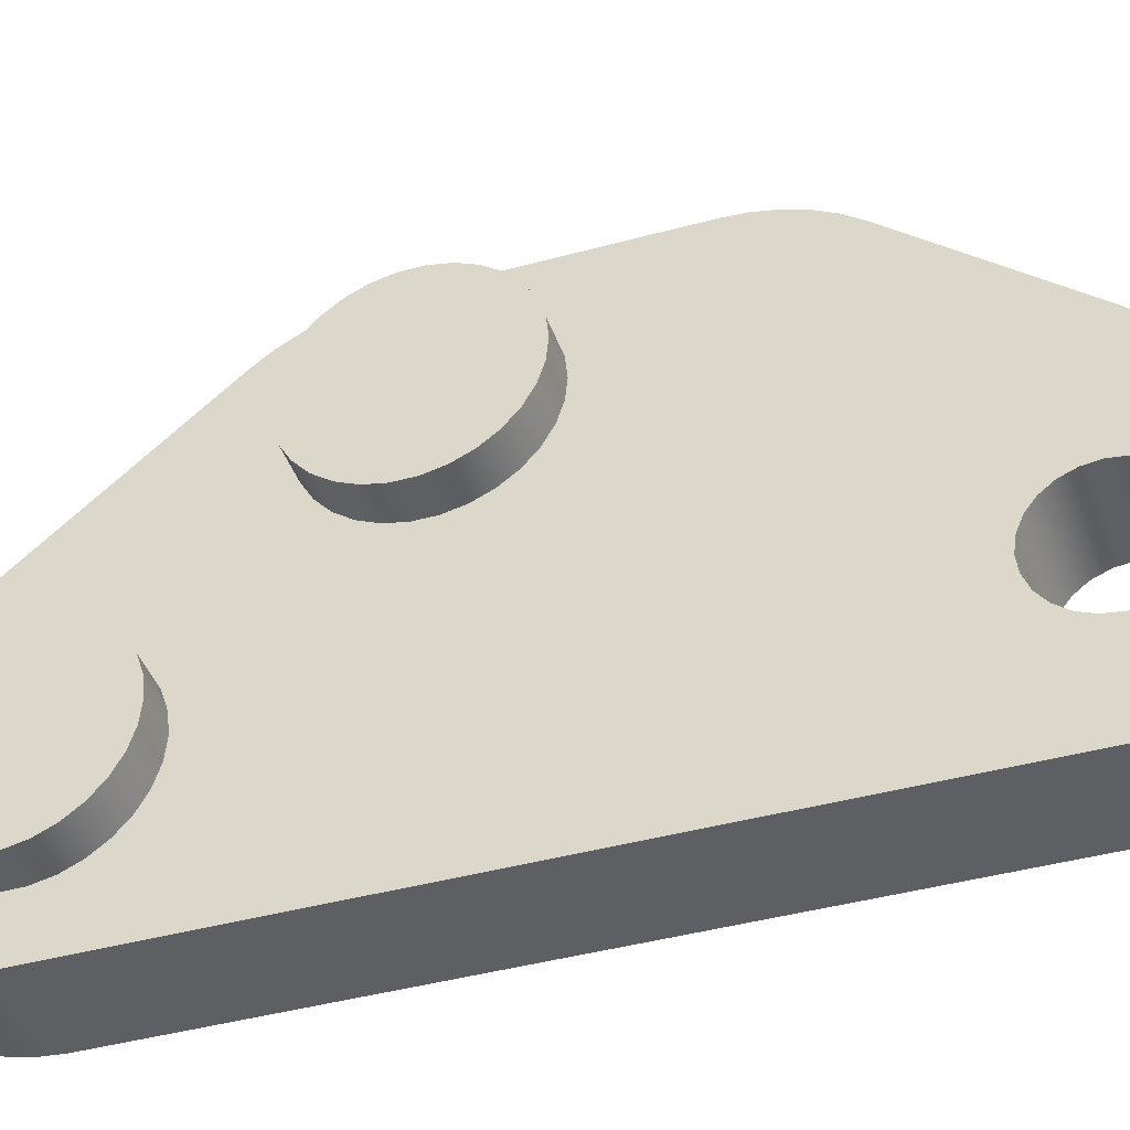
<metadata>
{"format":"obj","ext":"obj","renderer":"f3d","projection":"perspective","resolution":1024,"background":"white","views":[{"elev":-41.5,"azim":108.4,"up":"+Y"}]}
</metadata>
<code>
v 0.6 1 0.77
v 0.6 1.052 0.7645
v 0.6 1.102 0.7484
v 0.6 1.147 0.7223
v 0.6 1.186 0.6873
v 0.6 1.217 0.645
v 0.6 1.238 0.5973
v 0.6 1.249 0.5461
v 0.6 1.249 0.4939
v 0.6 1.238 0.4427
v 0.6 1.217 0.395
v 0.6 1.186 0.3527
v 0.6 1.147 0.3177
v 0.6 1.102 0.2916
v 0.6 1.052 0.2755
v 0.6 1 0.27
v 0.6 0.948 0.2755
v 0.6 0.8983 0.2916
v 0.6 0.8531 0.3177
v 0.6 0.8142 0.3527
v 0.6 0.7835 0.395
v 0.6 0.7622 0.4427
v 0.6 0.7514 0.4939
v 0.6 0.7514 0.5461
v 0.6 0.7622 0.5973
v 0.6 0.7835 0.645
v 0.6 0.8142 0.6873
v 0.6 0.8531 0.7223
v 0.6 0.8983 0.7484
v 0.6 0.948 0.7645
v 0.5 1 0.77
v 0.5 0.948 0.7645
v 0.5 0.8983 0.7484
v 0.5 0.8531 0.7223
v 0.5 0.8142 0.6873
v 0.5 0.7835 0.645
v 0.5 0.7622 0.5973
v 0.5 0.7514 0.5461
v 0.5 0.7514 0.4939
v 0.5 0.7622 0.4427
v 0.5 0.7835 0.395
v 0.5 0.8142 0.3527
v 0.5 0.8531 0.3177
v 0.5 0.8983 0.2916
v 0.5 0.948 0.2755
v 0.5 1 0.27
v 0.5 1.052 0.2755
v 0.5 1.102 0.2916
v 0.5 1.147 0.3177
v 0.5 1.186 0.3527
v 0.5 1.217 0.395
v 0.5 1.238 0.4427
v 0.5 1.249 0.4939
v 0.5 1.249 0.5461
v 0.5 1.238 0.5973
v 0.5 1.217 0.645
v 0.5 1.186 0.6873
v 0.5 1.147 0.7223
v 0.5 1.102 0.7484
v 0.5 1.052 0.7645
v 0.5 1 0.77
v 0.6 1 0.77
v 0.6 1 0.77
v 0.6 0.948 0.7645
v 0.6 0.8983 0.7484
v 0.6 0.8531 0.7223
v 0.6 0.8142 0.6873
v 0.6 0.7835 0.645
v 0.6 0.7622 0.5973
v 0.6 0.7514 0.5461
v 0.6 0.7514 0.4939
v 0.6 0.7622 0.4427
v 0.6 0.7835 0.395
v 0.6 0.8142 0.3527
v 0.6 0.8531 0.3177
v 0.6 0.8983 0.2916
v 0.6 0.948 0.2755
v 0.6 1 0.27
v 0.6 1.052 0.2755
v 0.6 1.102 0.2916
v 0.6 1.147 0.3177
v 0.6 1.186 0.3527
v 0.6 1.217 0.395
v 0.6 1.238 0.4427
v 0.6 1.249 0.4939
v 0.6 1.249 0.5461
v 0.6 1.238 0.5973
v 0.6 1.217 0.645
v 0.6 1.186 0.6873
v 0.6 1.147 0.7223
v 0.6 1.102 0.7484
v 0.6 1.052 0.7645
v 0.6 0.4 1.45
v 0.6 0.452 1.445
v 0.6 0.5017 1.428
v 0.6 0.5469 1.402
v 0.6 0.5858 1.367
v 0.6 0.6165 1.325
v 0.6 0.6378 1.277
v 0.6 0.6486 1.226
v 0.6 0.6486 1.174
v 0.6 0.6378 1.123
v 0.6 0.6165 1.075
v 0.6 0.5858 1.033
v 0.6 0.5469 0.9977
v 0.6 0.5017 0.9716
v 0.6 0.452 0.9555
v 0.6 0.4 0.95
v 0.6 0.348 0.9555
v 0.6 0.2983 0.9716
v 0.6 0.2531 0.9977
v 0.6 0.2142 1.033
v 0.6 0.1835 1.075
v 0.6 0.1622 1.123
v 0.6 0.1514 1.174
v 0.6 0.1514 1.226
v 0.6 0.1622 1.277
v 0.6 0.1835 1.325
v 0.6 0.2142 1.367
v 0.6 0.2531 1.402
v 0.6 0.2983 1.428
v 0.6 0.348 1.445
v 0.5 0.4 1.45
v 0.5 0.348 1.445
v 0.5 0.2983 1.428
v 0.5 0.2531 1.402
v 0.5 0.2142 1.367
v 0.5 0.1835 1.325
v 0.5 0.1622 1.277
v 0.5 0.1514 1.226
v 0.5 0.1514 1.174
v 0.5 0.1622 1.123
v 0.5 0.1835 1.075
v 0.5 0.2142 1.033
v 0.5 0.2531 0.9977
v 0.5 0.2983 0.9716
v 0.5 0.348 0.9555
v 0.5 0.4 0.95
v 0.5 0.452 0.9555
v 0.5 0.5017 0.9716
v 0.5 0.5469 0.9977
v 0.5 0.5858 1.033
v 0.5 0.6165 1.075
v 0.5 0.6378 1.123
v 0.5 0.6486 1.174
v 0.5 0.6486 1.226
v 0.5 0.6378 1.277
v 0.5 0.6165 1.325
v 0.5 0.5858 1.367
v 0.5 0.5469 1.402
v 0.5 0.5017 1.428
v 0.5 0.452 1.445
v 0.5 0.4 1.45
v 0.6 0.4 1.45
v 0.6 0.4 1.45
v 0.6 0.348 1.445
v 0.6 0.2983 1.428
v 0.6 0.2531 1.402
v 0.6 0.2142 1.367
v 0.6 0.1835 1.325
v 0.6 0.1622 1.277
v 0.6 0.1514 1.226
v 0.6 0.1514 1.174
v 0.6 0.1622 1.123
v 0.6 0.1835 1.075
v 0.6 0.2142 1.033
v 0.6 0.2531 0.9977
v 0.6 0.2983 0.9716
v 0.6 0.348 0.9555
v 0.6 0.4 0.95
v 0.6 0.452 0.9555
v 0.6 0.5017 0.9716
v 0.6 0.5469 0.9977
v 0.6 0.5858 1.033
v 0.6 0.6165 1.075
v 0.6 0.6378 1.123
v 0.6 0.6486 1.174
v 0.6 0.6486 1.226
v 0.6 0.6378 1.277
v 0.6 0.6165 1.325
v 0.6 0.5858 1.367
v 0.6 0.5469 1.402
v 0.6 0.5017 1.428
v 0.6 0.452 1.445
v 0.25 0.4 -0.445
v 0.25 0.4401 -0.4503
v 0.25 0.4775 -0.4658
v 0.25 0.5096 -0.4904
v 0.25 0.5342 -0.5225
v 0.25 0.5497 -0.5599
v 0.25 0.555 -0.6
v 0.25 0.5497 -0.6401
v 0.25 0.5342 -0.6775
v 0.25 0.5096 -0.7096
v 0.25 0.4775 -0.7342
v 0.25 0.4401 -0.7497
v 0.25 0.4 -0.755
v 0.25 0.3599 -0.7497
v 0.25 0.3225 -0.7342
v 0.25 0.2904 -0.7096
v 0.25 0.2658 -0.6775
v 0.25 0.2503 -0.6401
v 0.25 0.245 -0.6
v 0.25 0.2503 -0.5599
v 0.25 0.2658 -0.5225
v 0.25 0.2904 -0.4904
v 0.25 0.3225 -0.4658
v 0.25 0.3599 -0.4503
v 0.5 0.4 -0.445
v 0.5 0.3599 -0.4503
v 0.5 0.3225 -0.4658
v 0.5 0.2904 -0.4904
v 0.5 0.2658 -0.5225
v 0.5 0.2503 -0.5599
v 0.5 0.245 -0.6
v 0.5 0.2503 -0.6401
v 0.5 0.2658 -0.6775
v 0.5 0.2904 -0.7096
v 0.5 0.3225 -0.7342
v 0.5 0.3599 -0.7497
v 0.5 0.4 -0.755
v 0.5 0.4401 -0.7497
v 0.5 0.4775 -0.7342
v 0.5 0.5096 -0.7096
v 0.5 0.5342 -0.6775
v 0.5 0.5497 -0.6401
v 0.5 0.555 -0.6
v 0.5 0.5497 -0.5599
v 0.5 0.5342 -0.5225
v 0.5 0.5096 -0.4904
v 0.5 0.4775 -0.4658
v 0.5 0.4401 -0.4503
v 0.25 0.4 -0.445
v 0.5 0.4 -0.445
v 0.5 1.3 -0.0041
v 0.5 1.296 -0.05977
v 0.5 1.285 -0.1144
v 0.5 1.265 -0.1668
v 0.5 1.239 -0.2161
v 0.5 1.206 -0.2612
v 0.25 1.206 -0.2612
v 0.25 1.239 -0.2161
v 0.25 1.265 -0.1668
v 0.25 1.285 -0.1144
v 0.25 1.296 -0.05977
v 0.25 1.3 -0.0041
v 0.5 1.206 -0.2612
v 0.5 0.7064 -0.8571
v 0.25 0.7064 -0.8571
v 0.25 1.206 -0.2612
v 0.5 0.7064 -0.8571
v 0.5 0.6607 -0.9034
v 0.5 0.608 -0.9417
v 0.5 0.5498 -0.9709
v 0.5 0.4877 -0.9903
v 0.5 0.4233 -0.9993
v 0.5 0.3582 -0.9978
v 0.5 0.2942 -0.9858
v 0.5 0.2331 -0.9635
v 0.5 0.1763 -0.9316
v 0.5 0.1255 -0.891
v 0.5 0.08195 -0.8426
v 0.5 0.04682 -0.7878
v 0.5 0.02104 -0.728
v 0.5 0.005295 -0.6649
v 0.5 0 -0.6
v 0.25 0 -0.6
v 0.25 0.005295 -0.6649
v 0.25 0.02104 -0.728
v 0.25 0.04682 -0.7878
v 0.25 0.08195 -0.8426
v 0.25 0.1255 -0.891
v 0.25 0.1763 -0.9316
v 0.25 0.2331 -0.9635
v 0.25 0.2942 -0.9858
v 0.25 0.3582 -0.9978
v 0.25 0.4233 -0.9993
v 0.25 0.4877 -0.9903
v 0.25 0.5498 -0.9709
v 0.25 0.608 -0.9417
v 0.25 0.6607 -0.9034
v 0.25 0.7064 -0.8571
v 0.5 1.388e-16 1.2
v 0.5 0.005295 1.265
v 0.5 0.02104 1.328
v 0.5 0.04682 1.388
v 0.5 0.08195 1.443
v 0.5 0.1255 1.491
v 0.5 0.1763 1.532
v 0.5 0.2331 1.564
v 0.5 0.2942 1.586
v 0.5 0.3582 1.598
v 0.5 0.4233 1.599
v 0.5 0.4877 1.59
v 0.5 0.5498 1.571
v 0.5 0.608 1.542
v 0.5 0.6607 1.503
v 0.5 0.7064 1.457
v 0.25 0.7064 1.457
v 0.25 0.6607 1.503
v 0.25 0.608 1.542
v 0.25 0.5498 1.571
v 0.25 0.4877 1.59
v 0.25 0.4233 1.599
v 0.25 0.3582 1.598
v 0.25 0.2942 1.586
v 0.25 0.2331 1.564
v 0.25 0.1763 1.532
v 0.25 0.1255 1.491
v 0.25 0.08195 1.443
v 0.25 0.04682 1.388
v 0.25 0.02104 1.328
v 0.25 0.005295 1.265
v 0.25 1.11e-16 1.2
v 0.5 0.7064 1.457
v 0.5 1.206 0.8612
v 0.25 1.206 0.8612
v 0.25 0.7064 1.457
v 0.5 1.206 0.8612
v 0.5 1.239 0.8161
v 0.5 1.265 0.7668
v 0.5 1.285 0.7144
v 0.5 1.296 0.6598
v 0.5 1.3 0.6041
v 0.25 1.3 0.6041
v 0.25 1.296 0.6598
v 0.25 1.285 0.7144
v 0.25 1.265 0.7668
v 0.25 1.239 0.8161
v 0.25 1.206 0.8612
v 0.5 1.3 -0.0041
v 0.25 1.3 -0.0041
v 0.25 1.3 0.6041
v 0.5 1.3 0.6041
v 0.5 1 0.77
v 0.5 1.052 0.7645
v 0.5 1.102 0.7484
v 0.5 1.147 0.7223
v 0.5 1.186 0.6873
v 0.5 1.217 0.645
v 0.5 1.238 0.5973
v 0.5 1.249 0.5461
v 0.5 1.249 0.4939
v 0.5 1.238 0.4427
v 0.5 1.217 0.395
v 0.5 1.186 0.3527
v 0.5 1.147 0.3177
v 0.5 1.102 0.2916
v 0.5 1.052 0.2755
v 0.5 1 0.27
v 0.5 0.948 0.2755
v 0.5 0.8983 0.2916
v 0.5 0.8531 0.3177
v 0.5 0.8142 0.3527
v 0.5 0.7835 0.395
v 0.5 0.7622 0.4427
v 0.5 0.7514 0.4939
v 0.5 0.7514 0.5461
v 0.5 0.7622 0.5973
v 0.5 0.7835 0.645
v 0.5 0.8142 0.6873
v 0.5 0.8531 0.7223
v 0.5 0.8983 0.7484
v 0.5 0.948 0.7645
v 0.5 0.4 1.45
v 0.5 0.452 1.445
v 0.5 0.5017 1.428
v 0.5 0.5469 1.402
v 0.5 0.5858 1.367
v 0.5 0.6165 1.325
v 0.5 0.6378 1.277
v 0.5 0.6486 1.226
v 0.5 0.6486 1.174
v 0.5 0.6378 1.123
v 0.5 0.6165 1.075
v 0.5 0.5858 1.033
v 0.5 0.5469 0.9977
v 0.5 0.5017 0.9716
v 0.5 0.452 0.9555
v 0.5 0.4 0.95
v 0.5 0.348 0.9555
v 0.5 0.2983 0.9716
v 0.5 0.2531 0.9977
v 0.5 0.2142 1.033
v 0.5 0.1835 1.075
v 0.5 0.1622 1.123
v 0.5 0.1514 1.174
v 0.5 0.1514 1.226
v 0.5 0.1622 1.277
v 0.5 0.1835 1.325
v 0.5 0.2142 1.367
v 0.5 0.2531 1.402
v 0.5 0.2983 1.428
v 0.5 0.348 1.445
v 0.5 0.4 -0.445
v 0.5 0.4401 -0.4503
v 0.5 0.4775 -0.4658
v 0.5 0.5096 -0.4904
v 0.5 0.5342 -0.5225
v 0.5 0.5497 -0.5599
v 0.5 0.555 -0.6
v 0.5 0.5497 -0.6401
v 0.5 0.5342 -0.6775
v 0.5 0.5096 -0.7096
v 0.5 0.4775 -0.7342
v 0.5 0.4401 -0.7497
v 0.5 0.4 -0.755
v 0.5 0.3599 -0.7497
v 0.5 0.3225 -0.7342
v 0.5 0.2904 -0.7096
v 0.5 0.2658 -0.6775
v 0.5 0.2503 -0.6401
v 0.5 0.245 -0.6
v 0.5 0.2503 -0.5599
v 0.5 0.2658 -0.5225
v 0.5 0.2904 -0.4904
v 0.5 0.3225 -0.4658
v 0.5 0.3599 -0.4503
v 0.5 0 -0.6
v 0.5 0.005295 -0.6649
v 0.5 0.02104 -0.728
v 0.5 0.04682 -0.7878
v 0.5 0.08195 -0.8426
v 0.5 0.1255 -0.891
v 0.5 0.1763 -0.9316
v 0.5 0.2331 -0.9635
v 0.5 0.2942 -0.9858
v 0.5 0.3582 -0.9978
v 0.5 0.4233 -0.9993
v 0.5 0.4877 -0.9903
v 0.5 0.5498 -0.9709
v 0.5 0.608 -0.9417
v 0.5 0.6607 -0.9034
v 0.5 0.7064 -0.8571
v 0.5 1.206 -0.2612
v 0.5 1.239 -0.2161
v 0.5 1.265 -0.1668
v 0.5 1.285 -0.1144
v 0.5 1.296 -0.05977
v 0.5 1.3 -0.0041
v 0.5 1.3 0.6041
v 0.5 1.296 0.6598
v 0.5 1.285 0.7144
v 0.5 1.265 0.7668
v 0.5 1.239 0.8161
v 0.5 1.206 0.8612
v 0.5 0.7064 1.457
v 0.5 0.6607 1.503
v 0.5 0.608 1.542
v 0.5 0.5498 1.571
v 0.5 0.4877 1.59
v 0.5 0.4233 1.599
v 0.5 0.3582 1.598
v 0.5 0.2942 1.586
v 0.5 0.2331 1.564
v 0.5 0.1763 1.532
v 0.5 0.1255 1.491
v 0.5 0.08195 1.443
v 0.5 0.04682 1.388
v 0.5 0.02104 1.328
v 0.5 0.005295 1.265
v 0.5 1.388e-16 1.2
v 0.25 0.4 -0.445
v 0.25 0.3599 -0.4503
v 0.25 0.3225 -0.4658
v 0.25 0.2904 -0.4904
v 0.25 0.2658 -0.5225
v 0.25 0.2503 -0.5599
v 0.25 0.245 -0.6
v 0.25 0.2503 -0.6401
v 0.25 0.2658 -0.6775
v 0.25 0.2904 -0.7096
v 0.25 0.3225 -0.7342
v 0.25 0.3599 -0.7497
v 0.25 0.4 -0.755
v 0.25 0.4401 -0.7497
v 0.25 0.4775 -0.7342
v 0.25 0.5096 -0.7096
v 0.25 0.5342 -0.6775
v 0.25 0.5497 -0.6401
v 0.25 0.555 -0.6
v 0.25 0.5497 -0.5599
v 0.25 0.5342 -0.5225
v 0.25 0.5096 -0.4904
v 0.25 0.4775 -0.4658
v 0.25 0.4401 -0.4503
v 0.25 0.7064 -0.8571
v 0.25 0.6607 -0.9034
v 0.25 0.608 -0.9417
v 0.25 0.5498 -0.9709
v 0.25 0.4877 -0.9903
v 0.25 0.4233 -0.9993
v 0.25 0.3582 -0.9978
v 0.25 0.2942 -0.9858
v 0.25 0.2331 -0.9635
v 0.25 0.1763 -0.9316
v 0.25 0.1255 -0.891
v 0.25 0.08195 -0.8426
v 0.25 0.04682 -0.7878
v 0.25 0.02104 -0.728
v 0.25 0.005295 -0.6649
v 0.25 0 -0.6
v 0.25 1.11e-16 1.2
v 0.25 0.005295 1.265
v 0.25 0.02104 1.328
v 0.25 0.04682 1.388
v 0.25 0.08195 1.443
v 0.25 0.1255 1.491
v 0.25 0.1763 1.532
v 0.25 0.2331 1.564
v 0.25 0.2942 1.586
v 0.25 0.3582 1.598
v 0.25 0.4233 1.599
v 0.25 0.4877 1.59
v 0.25 0.5498 1.571
v 0.25 0.608 1.542
v 0.25 0.6607 1.503
v 0.25 0.7064 1.457
v 0.25 1.206 0.8612
v 0.25 1.239 0.8161
v 0.25 1.265 0.7668
v 0.25 1.285 0.7144
v 0.25 1.296 0.6598
v 0.25 1.3 0.6041
v 0.25 1.3 -0.0041
v 0.25 1.296 -0.05977
v 0.25 1.285 -0.1144
v 0.25 1.265 -0.1668
v 0.25 1.239 -0.2161
v 0.25 1.206 -0.2612
v 0.25 0 -0.6
v 0.5 0 -0.6
v 0.5 1.388e-16 1.2
v 0.25 1.11e-16 1.2
g 62e89570-e387-11ea-b749-54bf646e7e1f
f 2 60 1
f 1 60 61
f 62 31 30
f 30 31 32
f 30 32 29
f 29 32 33
f 29 33 28
f 28 33 34
f 28 34 27
f 27 34 35
f 27 35 26
f 26 35 36
f 26 36 25
f 25 36 37
f 25 37 24
f 24 37 38
f 24 38 23
f 23 38 39
f 23 39 22
f 22 39 40
f 22 40 21
f 21 40 41
f 21 41 20
f 20 41 42
f 20 42 19
f 19 42 43
f 19 43 18
f 18 43 44
f 18 44 17
f 17 44 45
f 17 45 16
f 16 45 46
f 16 46 15
f 15 46 47
f 15 47 14
f 14 47 48
f 14 48 13
f 13 48 49
f 13 49 12
f 12 49 50
f 12 50 11
f 11 50 51
f 11 51 10
f 10 51 52
f 10 52 9
f 9 52 53
f 9 53 8
f 8 53 54
f 8 54 7
f 7 54 55
f 7 55 6
f 6 55 56
f 6 56 5
f 5 56 57
f 5 57 4
f 4 57 58
f 4 58 3
f 3 58 59
f 3 59 2
f 2 59 60
g 62e931b0-e387-11ea-a047-54bf646e7e1f
f 64 77 63
f 63 77 78
f 63 78 92
f 92 78 79
f 92 79 91
f 91 79 80
f 91 80 90
f 90 80 81
f 90 81 89
f 89 81 82
f 89 82 88
f 88 82 83
f 88 83 87
f 87 83 84
f 87 84 86
f 86 84 85
f 77 64 76
f 76 64 65
f 76 65 75
f 75 65 66
f 75 66 74
f 74 66 67
f 74 67 73
f 73 67 68
f 73 68 72
f 72 68 69
f 72 69 71
f 71 69 70
g 62e9ce12-e387-11ea-8491-54bf646e7e1f
f 94 152 93
f 93 152 153
f 154 123 122
f 122 123 124
f 122 124 121
f 121 124 125
f 121 125 120
f 120 125 126
f 120 126 119
f 119 126 127
f 119 127 118
f 118 127 128
f 118 128 117
f 117 128 129
f 117 129 116
f 116 129 130
f 116 130 115
f 115 130 131
f 115 131 114
f 114 131 132
f 114 132 113
f 113 132 133
f 113 133 112
f 112 133 134
f 112 134 111
f 111 134 135
f 111 135 110
f 110 135 136
f 110 136 109
f 109 136 137
f 109 137 108
f 108 137 138
f 108 138 107
f 107 138 139
f 107 139 106
f 106 139 140
f 106 140 105
f 105 140 141
f 105 141 104
f 104 141 142
f 104 142 103
f 103 142 143
f 103 143 102
f 102 143 144
f 102 144 101
f 101 144 145
f 101 145 100
f 100 145 146
f 100 146 99
f 99 146 147
f 99 147 98
f 98 147 148
f 98 148 97
f 97 148 149
f 97 149 96
f 96 149 150
f 96 150 95
f 95 150 151
f 95 151 94
f 94 151 152
g 62ea6a36-e387-11ea-a8dc-54bf646e7e1f
f 156 169 155
f 155 169 170
f 155 170 184
f 184 170 171
f 184 171 183
f 183 171 172
f 183 172 182
f 182 172 173
f 182 173 181
f 181 173 174
f 181 174 180
f 180 174 175
f 180 175 179
f 179 175 176
f 179 176 178
f 178 176 177
f 169 156 168
f 168 156 157
f 168 157 167
f 167 157 158
f 167 158 166
f 166 158 159
f 166 159 165
f 165 159 160
f 165 160 164
f 164 160 161
f 164 161 163
f 163 161 162
g 6292adcc-e387-11ea-9c05-54bf646e7e1f
f 186 232 185
f 185 232 234
f 233 209 208
f 208 209 210
f 208 210 207
f 207 210 211
f 207 211 206
f 206 211 212
f 206 212 205
f 205 212 213
f 205 213 204
f 204 213 214
f 204 214 203
f 203 214 215
f 203 215 202
f 202 215 216
f 202 216 201
f 201 216 217
f 201 217 200
f 200 217 218
f 200 218 199
f 199 218 219
f 199 219 198
f 198 219 220
f 198 220 197
f 197 220 221
f 197 221 196
f 196 221 222
f 196 222 195
f 195 222 223
f 195 223 194
f 194 223 224
f 194 224 193
f 193 224 225
f 193 225 192
f 192 225 226
f 192 226 191
f 191 226 227
f 191 227 190
f 190 227 228
f 190 228 189
f 189 228 229
f 189 229 188
f 188 229 230
f 188 230 187
f 187 230 231
f 187 231 186
f 186 231 232
g 623b17f6-e387-11ea-b496-54bf646e7e1f
f 246 235 245
f 245 235 236
f 245 236 244
f 244 236 237
f 244 237 243
f 243 237 238
f 243 238 242
f 242 238 239
f 242 239 241
f 241 239 240
g 623bb442-e387-11ea-92d5-54bf646e7e1f
f 247 248 250
f 250 248 249
g 623c2976-e387-11ea-bd22-54bf646e7e1f
f 282 251 281
f 281 251 252
f 281 252 280
f 280 252 253
f 280 253 279
f 279 253 254
f 279 254 278
f 278 254 255
f 278 255 277
f 277 255 256
f 277 256 276
f 276 256 257
f 276 257 275
f 275 257 258
f 275 258 274
f 274 258 259
f 274 259 273
f 273 259 260
f 273 260 272
f 272 260 261
f 272 261 271
f 271 261 262
f 271 262 270
f 270 262 263
f 270 263 269
f 269 263 264
f 269 264 268
f 268 264 265
f 268 265 267
f 267 265 266
g 623c9e92-e387-11ea-8e2a-54bf646e7e1f
f 314 283 313
f 313 283 284
f 313 284 312
f 312 284 285
f 312 285 311
f 311 285 286
f 311 286 310
f 310 286 287
f 310 287 309
f 309 287 288
f 309 288 308
f 308 288 289
f 308 289 307
f 307 289 290
f 307 290 306
f 306 290 291
f 306 291 305
f 305 291 292
f 305 292 304
f 304 292 293
f 304 293 303
f 303 293 294
f 303 294 302
f 302 294 295
f 302 295 301
f 301 295 296
f 301 296 300
f 300 296 297
f 300 297 299
f 299 297 298
g 623d13ca-e387-11ea-865a-54bf646e7e1f
f 315 316 318
f 318 316 317
g 623d88f4-e387-11ea-80e9-54bf646e7e1f
f 330 319 329
f 329 319 320
f 329 320 328
f 328 320 321
f 328 321 327
f 327 321 322
f 327 322 326
f 326 322 323
f 326 323 325
f 325 323 324
g 61c43b2c-e387-11ea-b592-54bf646e7e1f
f 332 333 331
f 331 333 334
g 61c39ee4-e387-11ea-87a7-54bf646e7e1f
f 336 446 335
f 335 446 447
f 335 447 364
f 364 447 363
f 363 447 373
f 363 373 362
f 362 373 374
f 362 374 361
f 361 374 375
f 361 375 360
f 360 375 376
f 360 376 359
f 359 376 377
f 359 377 358
f 358 377 378
f 358 378 357
f 357 378 379
f 357 379 380
f 336 337 446
f 446 337 338
f 446 338 339
f 340 444 339
f 339 444 445
f 339 445 446
f 444 340 443
f 443 340 341
f 443 341 442
f 442 341 441
f 441 341 342
f 441 342 343
f 343 344 441
f 441 344 440
f 440 344 345
f 440 345 346
f 346 347 440
f 440 347 348
f 440 348 439
f 439 348 438
f 438 348 437
f 437 348 436
f 436 348 435
f 435 348 349
f 435 349 350
f 350 351 435
f 435 351 434
f 434 351 352
f 434 352 400
f 400 352 353
f 400 353 399
f 399 353 354
f 399 354 398
f 398 354 355
f 398 355 397
f 397 355 356
f 397 356 396
f 396 356 357
f 396 357 395
f 395 357 380
f 395 380 418
f 418 380 381
f 418 381 417
f 417 381 382
f 417 382 383
f 366 452 365
f 365 452 453
f 365 453 394
f 394 453 454
f 394 454 393
f 393 454 455
f 393 455 392
f 392 455 456
f 392 456 391
f 391 456 390
f 390 456 457
f 390 457 389
f 389 457 458
f 389 458 459
f 452 366 451
f 451 366 367
f 451 367 450
f 450 367 368
f 450 368 449
f 449 368 369
f 449 369 448
f 448 369 370
f 448 370 447
f 447 370 371
f 447 371 372
f 372 373 447
f 384 419 383
f 383 419 416
f 383 416 417
f 419 384 462
f 462 384 385
f 462 385 386
f 386 387 462
f 462 387 388
f 462 388 461
f 461 388 460
f 460 388 459
f 459 388 389
f 400 401 434
f 434 401 402
f 434 402 433
f 433 402 403
f 433 403 432
f 432 403 404
f 432 404 431
f 431 404 405
f 431 405 430
f 430 405 406
f 430 406 429
f 429 406 407
f 429 407 428
f 428 407 408
f 428 408 427
f 427 408 409
f 427 409 410
f 427 410 426
f 426 410 411
f 426 411 425
f 425 411 412
f 425 412 424
f 424 412 423
f 423 412 413
f 423 413 422
f 422 413 421
f 421 413 420
f 420 413 419
f 419 413 414
f 419 414 415
f 415 416 419
g 61c302a2-e387-11ea-8532-54bf646e7e1f
f 464 503 463
f 463 503 513
f 463 513 514
f 464 465 503
f 503 465 466
f 503 466 502
f 502 466 467
f 502 467 468
f 468 469 502
f 502 469 501
f 501 469 500
f 500 469 499
f 499 469 498
f 498 469 470
f 498 470 497
f 497 470 496
f 496 470 471
f 496 471 495
f 495 471 472
f 495 472 494
f 494 472 473
f 494 473 474
f 494 474 493
f 493 474 475
f 493 475 492
f 492 475 476
f 492 476 491
f 491 476 477
f 491 477 490
f 490 477 478
f 490 478 489
f 489 478 479
f 489 479 488
f 488 479 480
f 488 480 487
f 487 480 481
f 487 481 482
f 487 482 530
f 530 482 483
f 530 483 519
f 519 483 484
f 519 484 518
f 518 484 485
f 518 485 486
f 463 515 486
f 486 515 516
f 486 516 517
f 504 505 503
f 503 505 506
f 503 506 507
f 507 508 503
f 503 508 509
f 503 509 510
f 510 511 503
f 503 511 512
f 503 512 513
f 514 515 463
f 517 518 486
f 520 524 519
f 519 524 525
f 519 525 530
f 530 525 529
f 529 525 528
f 528 525 527
f 527 525 526
f 520 521 524
f 524 521 522
f 524 522 523
g 61c4b0d8-e387-11ea-a146-54bf646e7e1f
f 531 532 534
f 534 532 533

</code>
